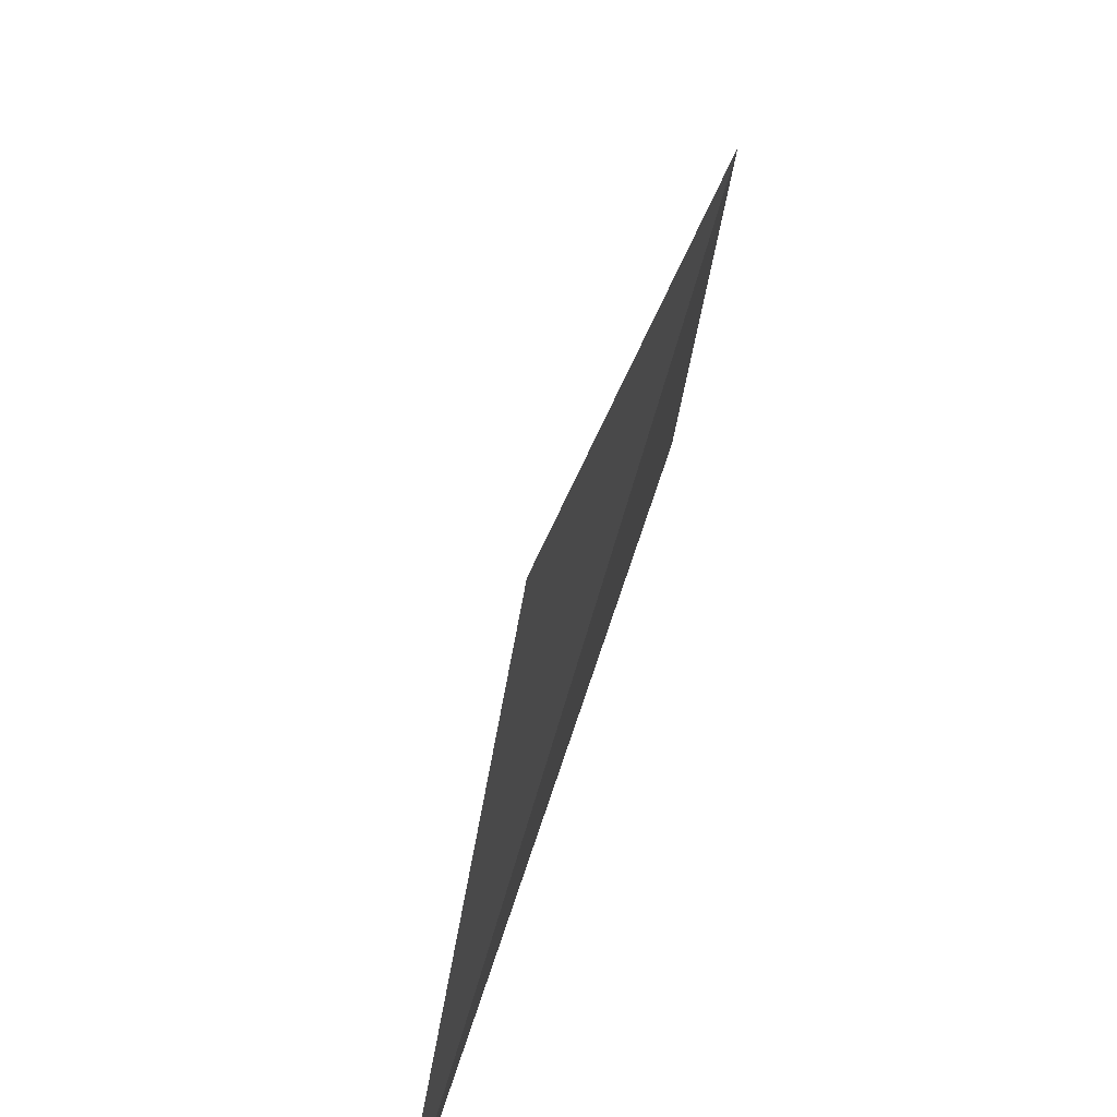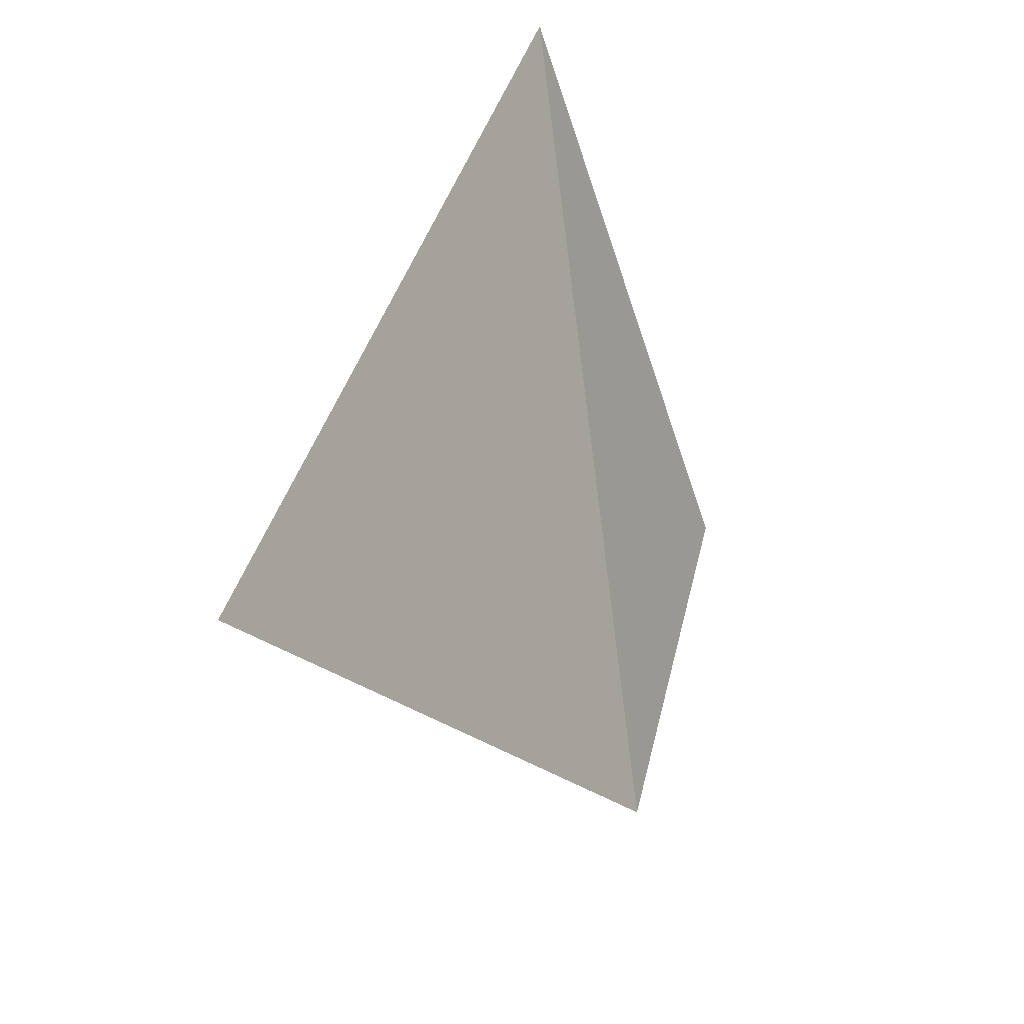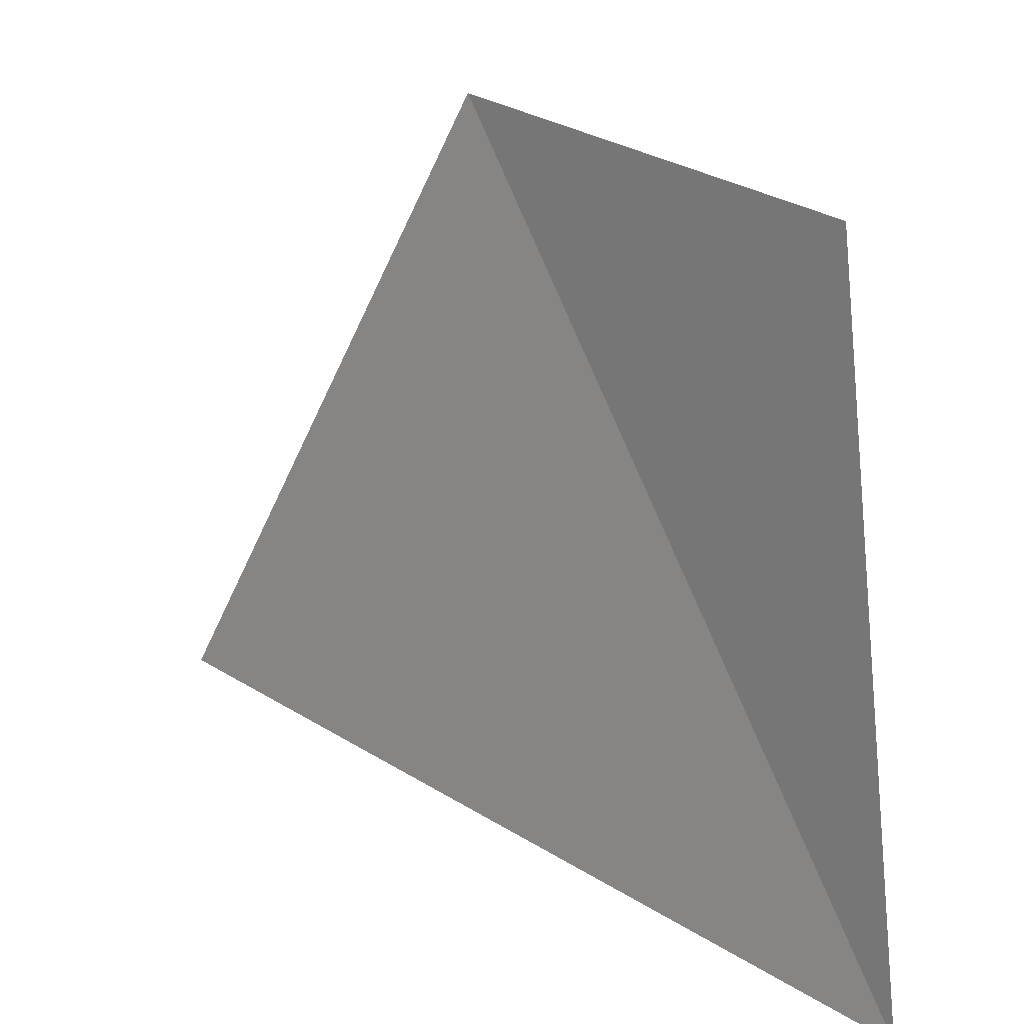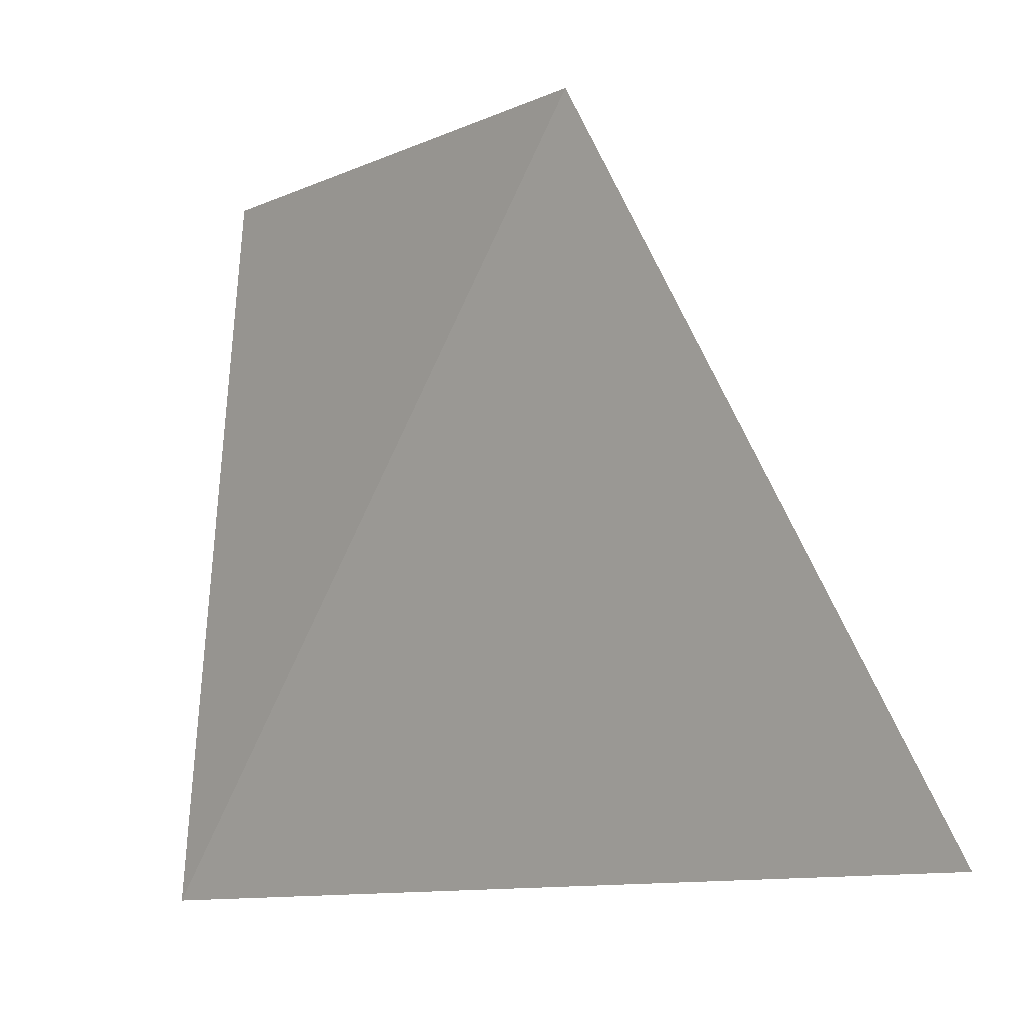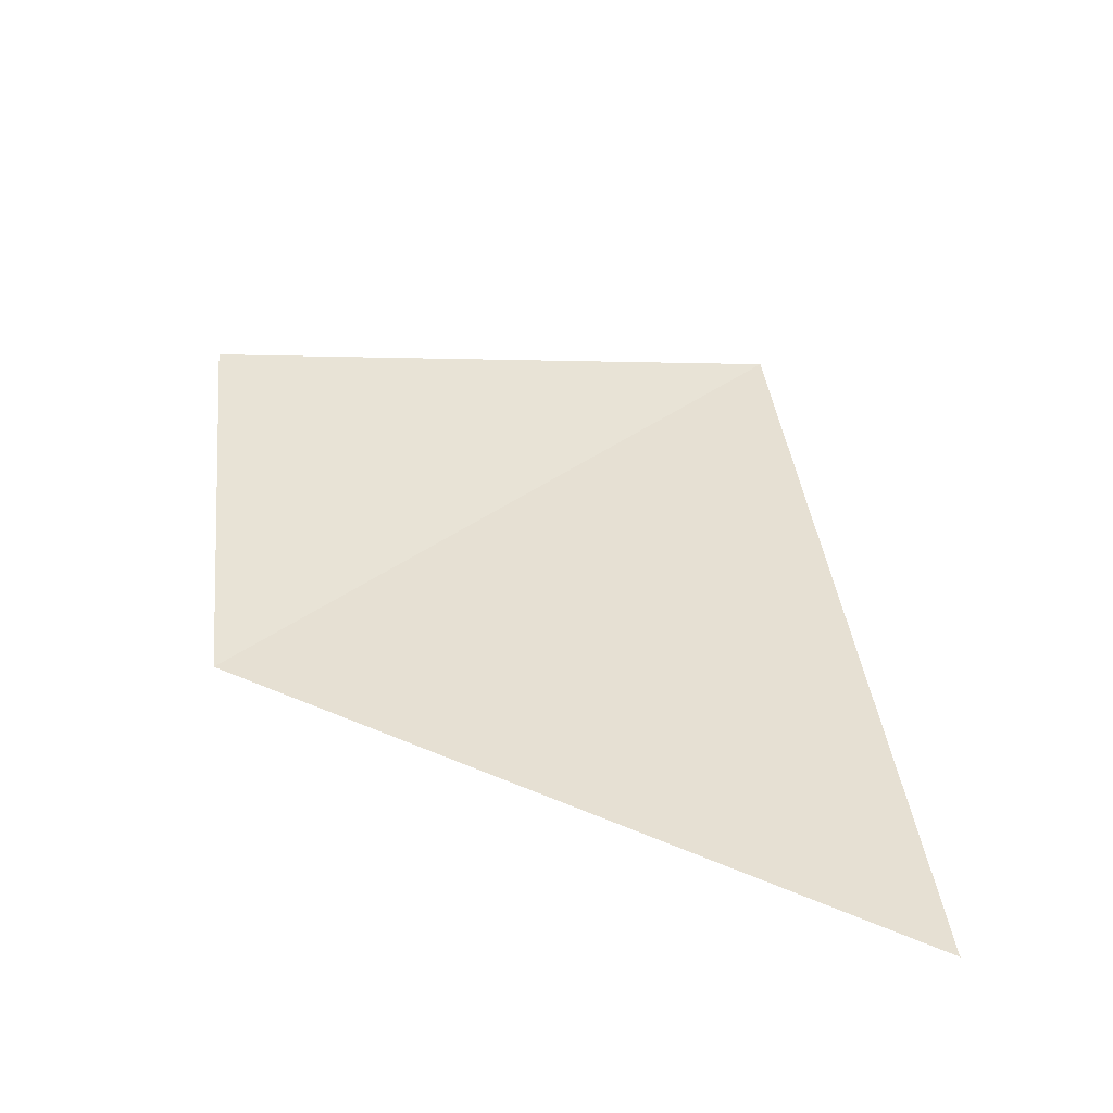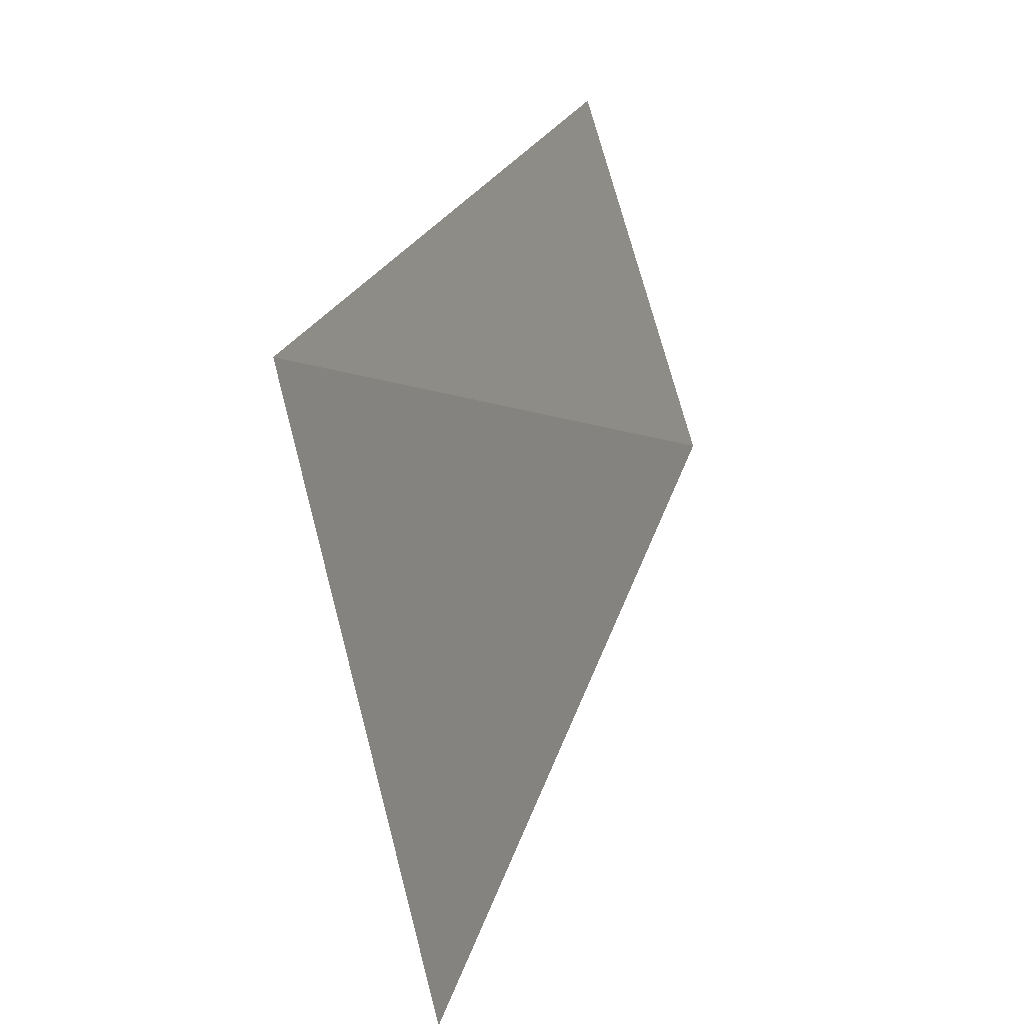
<metadata>
{"format":"obj","ext":"obj","renderer":"f3d","projection":"perspective","resolution":1024,"background":"white","views":[{"elev":48.8,"azim":-145.6,"up":"+Z"},{"elev":-47.9,"azim":-162.1,"up":"+Y"},{"elev":26.0,"azim":153.8,"up":"+Z"},{"elev":-10.9,"azim":-28.0,"up":"+Z"},{"elev":-31.3,"azim":66.8,"up":"+Y"},{"elev":-42.1,"azim":-37.9,"up":"+Y"}]}
</metadata>
<code>
v 0.001673 0.08706 0.1175
v 0.001565 0.08748 0.1175
v 0.00158 0.08764 0.1169
v 0.00186 0.08682 0.1169
f 1 2 3 4

</code>
